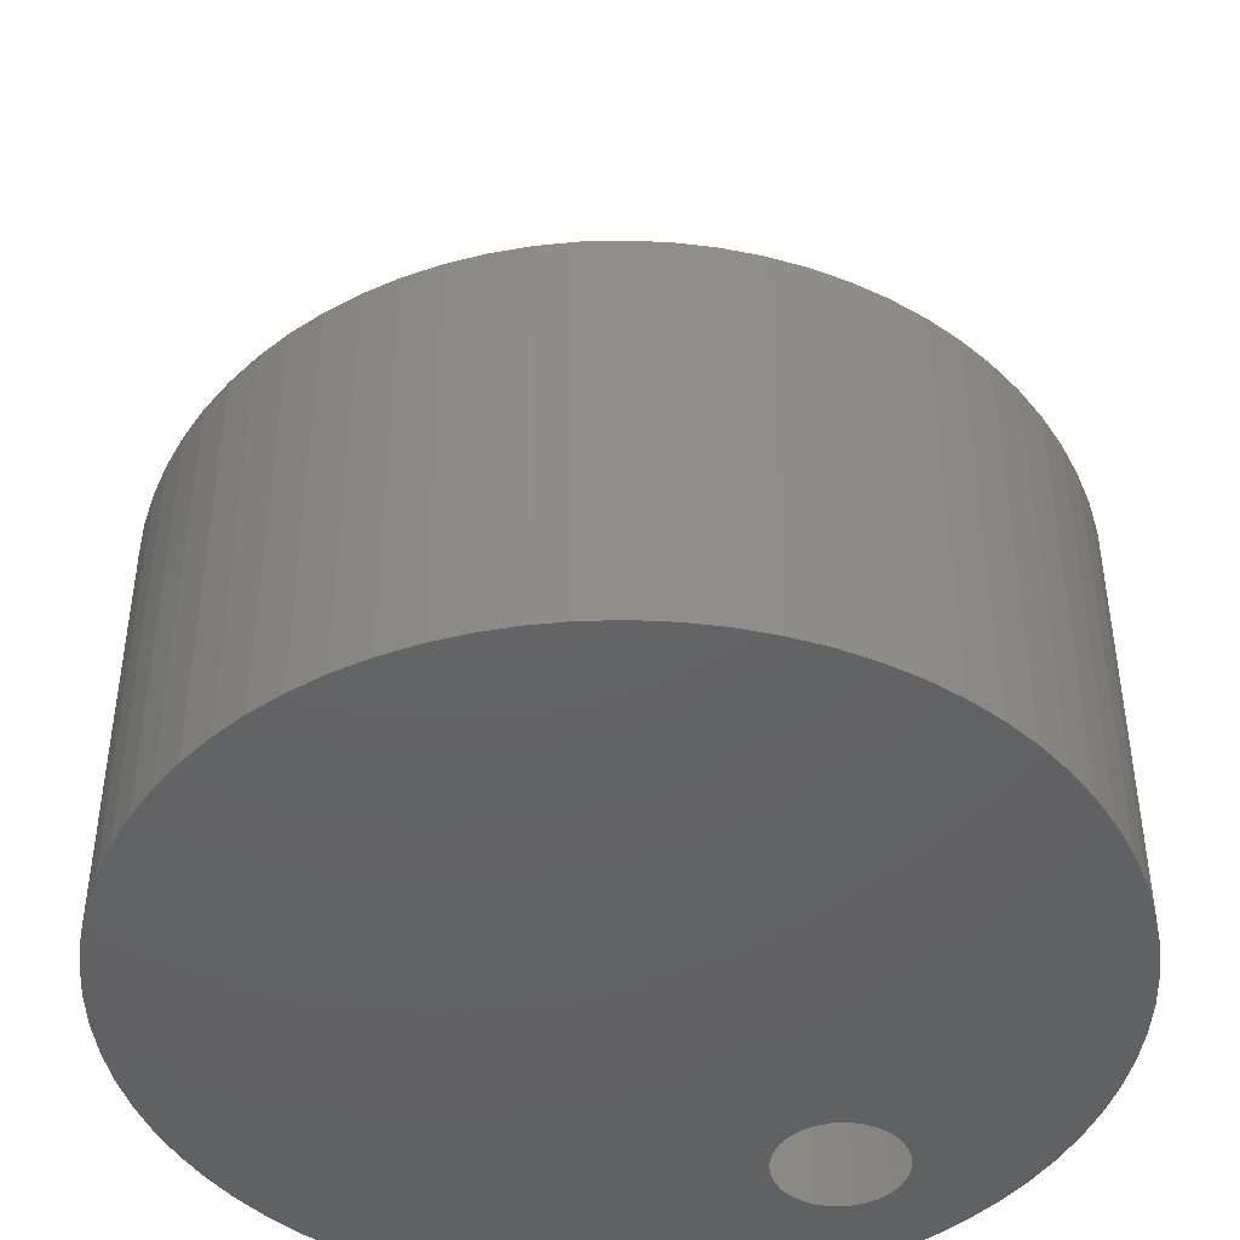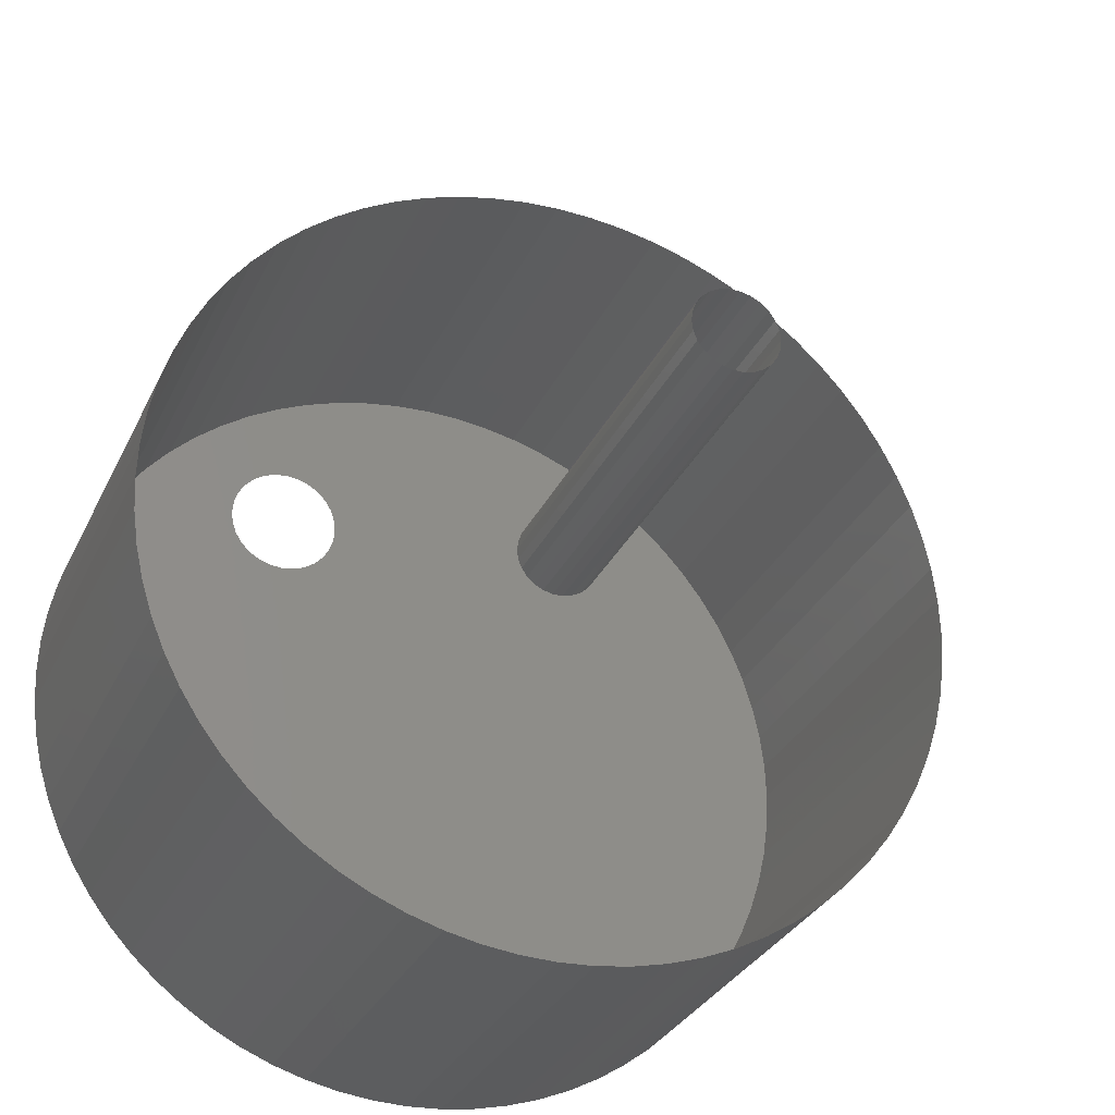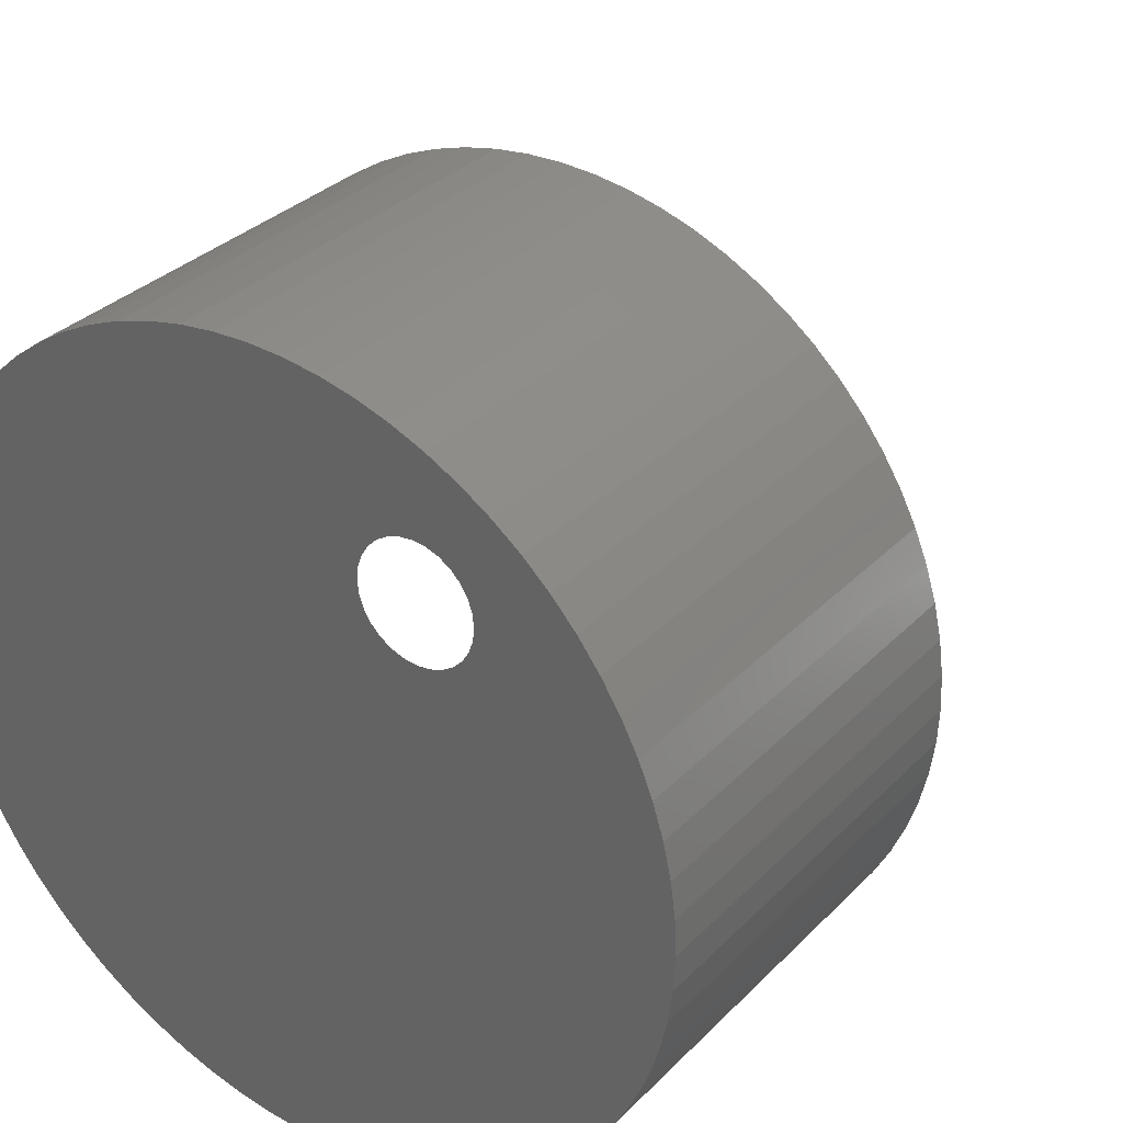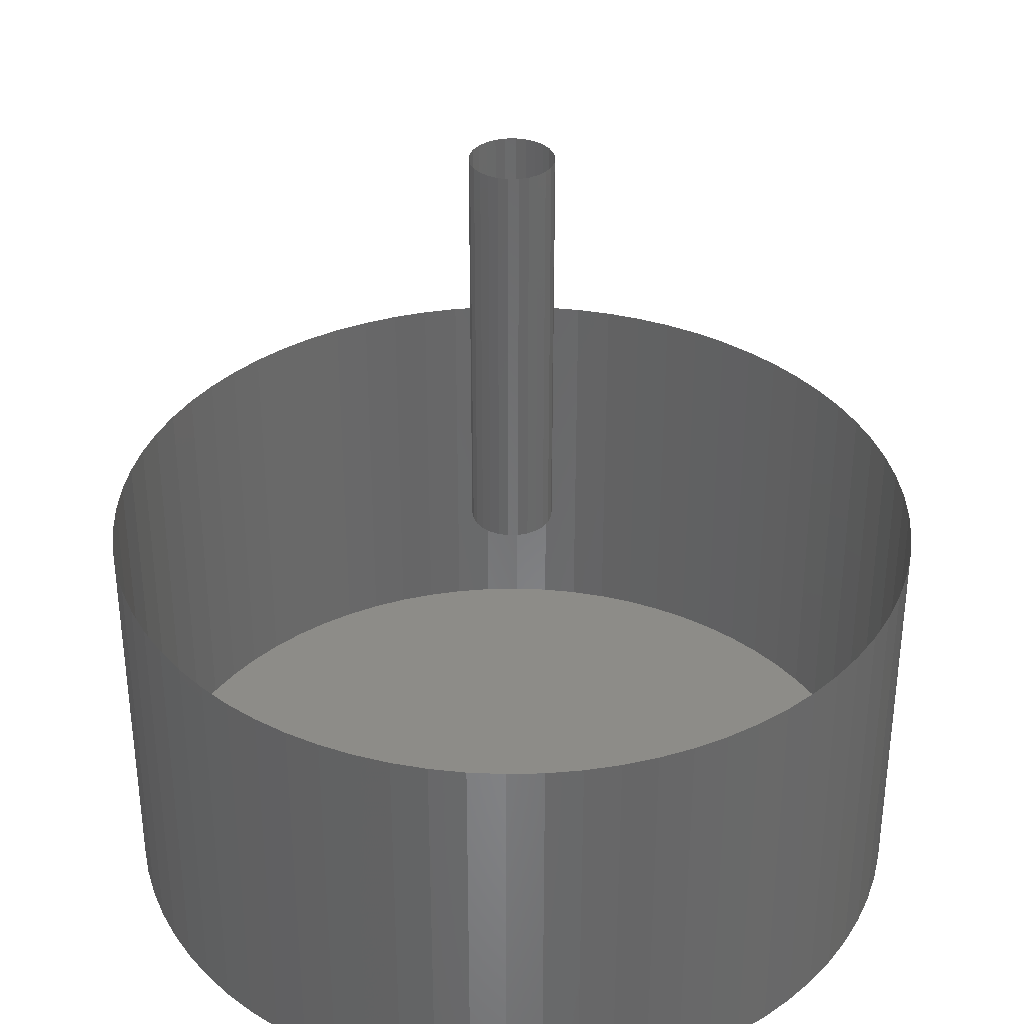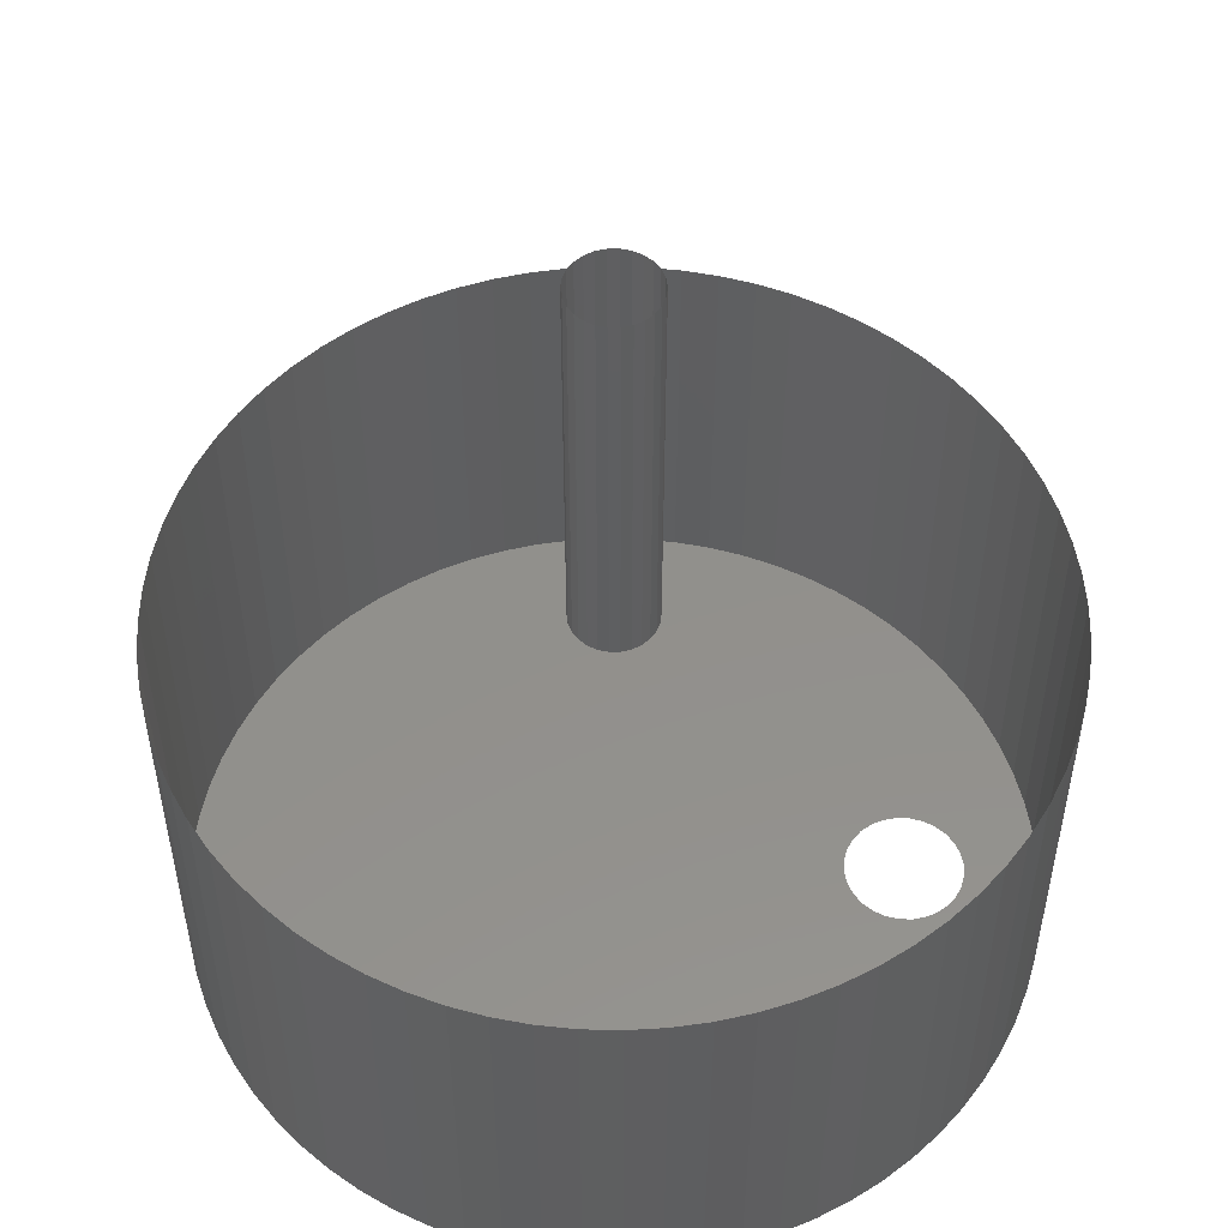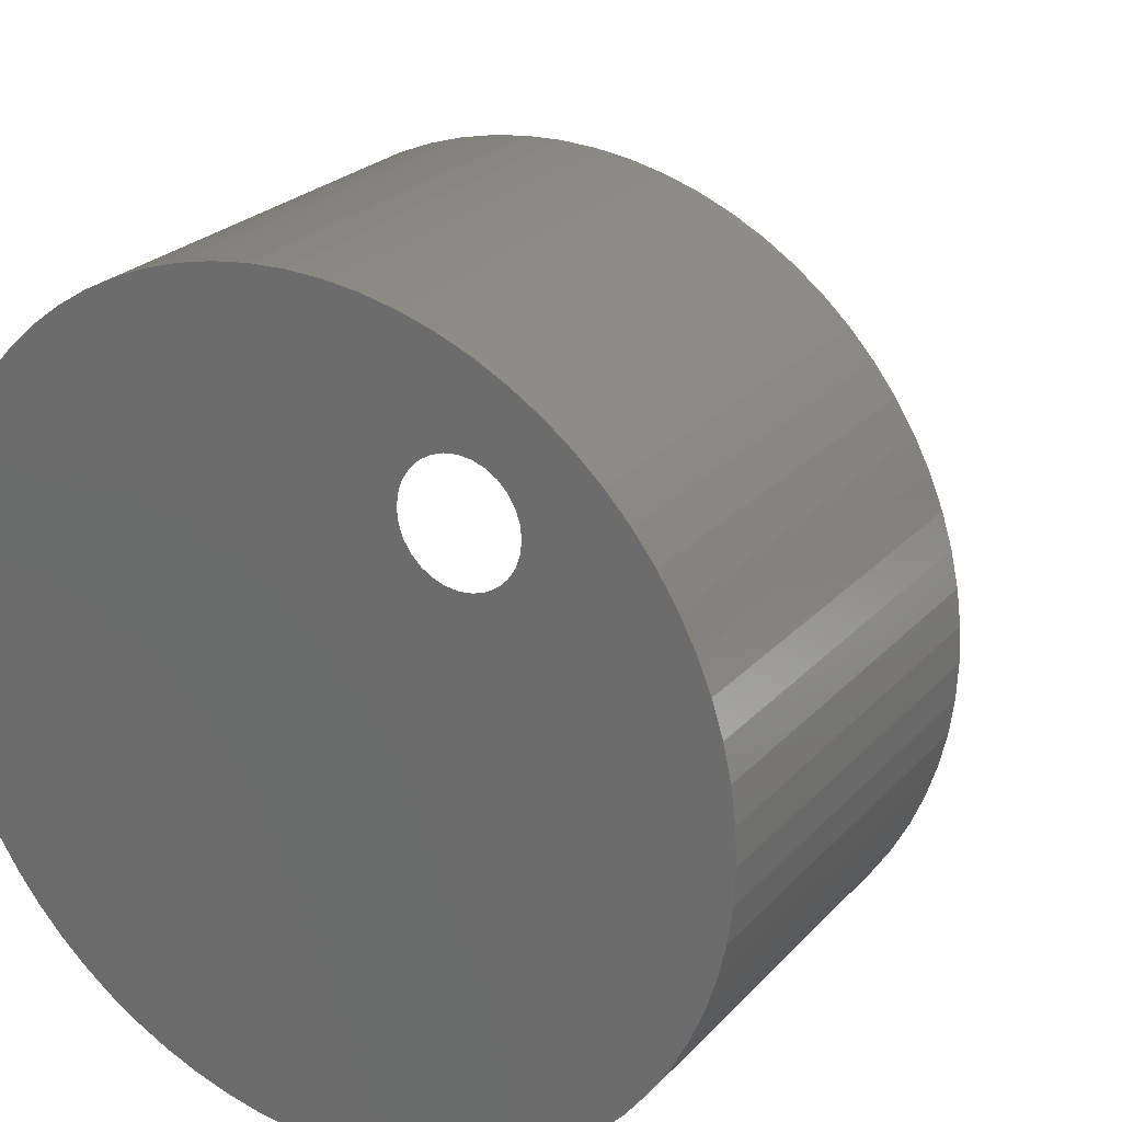
<metadata>
{"format":"stl","ext":"stl","renderer":"f3d","projection":"perspective","resolution":1024,"background":"white","views":[{"elev":-45.0,"azim":74.3,"up":"+Z"},{"elev":-29.8,"azim":-21.4,"up":"+Y"},{"elev":32.4,"azim":-143.8,"up":"+Y"},{"elev":35.5,"azim":-154.2,"up":"+Z"},{"elev":52.8,"azim":123.9,"up":"+Z"},{"elev":24.7,"azim":-148.4,"up":"+Y"}]}
</metadata>
<code>
# stl→obj: 224 verts, 296 faces
v -0.0009709 0.0002393 0.01
v -0.001 0 0.02
v -0.0009709 0.0002393 0.02
v -0.001 0 0.01
v -0.0008855 0.0004647 0.01
v -0.0008855 0.0004647 0.02
v -0.0007485 0.0006631 0.01
v -0.0007485 0.0006631 0.02
v -0.0005681 0.000823 0.01
v -0.0005681 0.000823 0.02
v -0.0003546 0.000935 0.01
v -0.0003546 0.000935 0.02
v -0.0001205 0.0009927 0.01
v -0.0001205 0.0009927 0.02
v 0.0001205 0.0009927 0.01
v 0.0001205 0.0009927 0.02
v 0.0003546 0.000935 0.01
v 0.0003546 0.000935 0.02
v 0.0005681 0.000823 0.01
v 0.0005681 0.000823 0.02
v 0.0007485 0.0006631 0.01
v 0.0007485 0.0006631 0.02
v 0.0008855 0.0004647 0.01
v 0.0008855 0.0004647 0.02
v 0.0009709 0.0002393 0.01
v 0.0009709 0.0002393 0.02
v 0.001 1.225e-19 0.01
v 0.001 1.225e-19 0.02
v -0.009962 0.0008716 0
v -0.01 0 0.01
v -0.009962 0.0008716 0.01
v -0.01 0 0
v -0.009848 0.001736 0
v -0.009848 0.001736 0.01
v -0.009659 0.002588 0
v -0.009659 0.002588 0.01
v -0.009397 0.00342 0
v -0.009397 0.00342 0.01
v -0.009063 0.004226 0
v -0.009063 0.004226 0.01
v -0.00866 0.005 0
v -0.00866 0.005 0.01
v -0.008192 0.005736 0
v -0.008192 0.005736 0.01
v -0.00766 0.006428 0
v -0.00766 0.006428 0.01
v -0.007071 0.007071 0
v -0.007071 0.007071 0.01
v -0.006428 0.00766 0
v -0.006428 0.00766 0.01
v -0.005736 0.008192 0
v -0.005736 0.008192 0.01
v -0.005 0.00866 0
v -0.005 0.00866 0.01
v -0.004226 0.009063 0
v -0.004226 0.009063 0.01
v -0.00342 0.009397 0
v -0.00342 0.009397 0.01
v -0.002588 0.009659 0
v -0.002588 0.009659 0.01
v -0.001736 0.009848 0
v -0.001736 0.009848 0.01
v -0.0008716 0.009962 0
v -0.0008716 0.009962 0.01
v 7.274e-18 0.01 0
v 7.274e-18 0.01 0.01
v 0.0008716 0.009962 0
v 0.0008716 0.009962 0.01
v 0.001736 0.009848 0
v 0.001736 0.009848 0.01
v 0.002588 0.009659 0
v 0.002588 0.009659 0.01
v 0.00342 0.009397 0
v 0.00342 0.009397 0.01
v 0.004226 0.009063 0
v 0.004226 0.009063 0.01
v 0.005 0.00866 0
v 0.005 0.00866 0.01
v 0.005736 0.008192 0
v 0.005736 0.008192 0.01
v 0.006428 0.00766 0
v 0.006428 0.00766 0.01
v 0.007071 0.007071 0
v 0.007071 0.007071 0.01
v 0.00766 0.006428 0
v 0.00766 0.006428 0.01
v 0.008192 0.005736 0
v 0.008192 0.005736 0.01
v 0.00866 0.005 0
v 0.00866 0.005 0.01
v 0.009063 0.004226 0
v 0.009063 0.004226 0.01
v 0.009397 0.00342 0
v 0.009397 0.00342 0.01
v 0.009659 0.002588 0
v 0.009659 0.002588 0.01
v 0.009848 0.001736 0
v 0.009848 0.001736 0.01
v 0.009962 0.0008716 0
v 0.009962 0.0008716 0.01
v 0.01 1.225e-18 0
v 0.01 1.225e-18 0.01
v 0.009962 -0.0008716 0
v 0.009962 -0.0008716 0.01
v 0.009848 -0.001736 0
v 0.009848 -0.001736 0.01
v 0.009659 -0.002588 0
v 0.009659 -0.002588 0.01
v 0.009397 -0.00342 0
v 0.009397 -0.00342 0.01
v 0.009063 -0.004226 0
v 0.009063 -0.004226 0.01
v 0.00866 -0.005 0
v 0.00866 -0.005 0.01
v 0.008192 -0.005736 0
v 0.008192 -0.005736 0.01
v 0.00766 -0.006428 0
v 0.00766 -0.006428 0.01
v 0.007071 -0.007071 0
v 0.007071 -0.007071 0.01
v 0.006428 -0.00766 0
v 0.006428 -0.00766 0.01
v 0.005736 -0.008192 0
v 0.005736 -0.008192 0.01
v 0.005 -0.00866 0
v 0.005 -0.00866 0.01
v 0.004226 -0.009063 0
v 0.004226 -0.009063 0.01
v 0.00342 -0.009397 0
v 0.00342 -0.009397 0.01
v 0.002588 -0.009659 0
v 0.002588 -0.009659 0.01
v 0.001736 -0.009848 0
v 0.001736 -0.009848 0.01
v 0.0008716 -0.009962 0
v 0.0008716 -0.009962 0.01
v -1.96e-17 -0.01 0
v -1.96e-17 -0.01 0.01
v -0.0008716 -0.009962 0
v -0.0008716 -0.009962 0.01
v -0.001736 -0.009848 0
v -0.001736 -0.009848 0.01
v -0.002588 -0.009659 0
v -0.002588 -0.009659 0.01
v -0.00342 -0.009397 0
v -0.00342 -0.009397 0.01
v -0.004226 -0.009063 0
v -0.004226 -0.009063 0.01
v -0.005 -0.00866 0
v -0.005 -0.00866 0.01
v -0.005736 -0.008192 0
v -0.005736 -0.008192 0.01
v -0.006428 -0.00766 0
v -0.006428 -0.00766 0.01
v -0.007071 -0.007071 0
v -0.007071 -0.007071 0.01
v -0.00766 -0.006428 0
v -0.00766 -0.006428 0.01
v -0.008192 -0.005736 0
v -0.008192 -0.005736 0.01
v -0.00866 -0.005 0
v -0.00866 -0.005 0.01
v -0.009063 -0.004226 0
v -0.009063 -0.004226 0.01
v -0.009397 -0.00342 0
v -0.009397 -0.00342 0.01
v -0.009659 -0.002588 0
v -0.009659 -0.002588 0.01
v -0.009848 -0.001736 0
v -0.009848 -0.001736 0.01
v -0.009962 -0.0008716 0
v -0.009962 -0.0008716 0.01
v -0.004981 0.004741 0
v -0.004757 0.004516 0
v -0.004488 0.004348 0
v -0.00515 0.00501 0
v -0.005255 0.005309 0
v -0.004189 0.004243 0
v -0.003873 0.004207 0
v -0.00529 0.005624 0
v -0.003558 0.004243 0
v -0.005255 0.00594 0
v -0.003259 0.004348 0
v -0.00515 0.006239 0
v -0.00299 0.004516 0
v -0.004981 0.006508 0
v -0.004488 0.006901 0
v -0.004757 0.006732 0
v -0.004189 0.007006 0
v -0.003558 0.007006 0
v -0.003873 0.007041 0
v -0.003259 0.006901 0
v -0.002765 0.004741 0
v -0.00299 0.006732 0
v -0.002765 0.006508 0
v -0.002597 0.006239 0
v -0.002492 0.00594 0
v -0.002456 0.005624 0
v -0.002597 0.00501 0
v -0.002492 0.005309 0
v 0.0009709 -0.0002393 0.01
v 0.0009709 -0.0002393 0.02
v 0.0008855 -0.0004647 0.01
v 0.0008855 -0.0004647 0.02
v 0.0007485 -0.0006631 0.01
v 0.0007485 -0.0006631 0.02
v 0.0005681 -0.000823 0.01
v 0.0005681 -0.000823 0.02
v 0.0003546 -0.000935 0.01
v 0.0003546 -0.000935 0.02
v 0.0001205 -0.0009927 0.01
v 0.0001205 -0.0009927 0.02
v -0.0001205 -0.0009927 0.01
v -0.0001205 -0.0009927 0.02
v -0.0003546 -0.000935 0.01
v -0.0003546 -0.000935 0.02
v -0.0005681 -0.000823 0.01
v -0.0005681 -0.000823 0.02
v -0.0007485 -0.0006631 0.01
v -0.0007485 -0.0006631 0.02
v -0.0008855 -0.0004647 0.01
v -0.0008855 -0.0004647 0.02
v -0.0009709 -0.0002393 0.01
v -0.0009709 -0.0002393 0.02
f 1 2 3
f 1 4 2
f 5 3 6
f 5 1 3
f 7 6 8
f 7 5 6
f 9 8 10
f 9 7 8
f 11 10 12
f 11 9 10
f 13 12 14
f 13 11 12
f 15 14 16
f 15 13 14
f 17 16 18
f 17 15 16
f 19 18 20
f 19 17 18
f 21 20 22
f 21 19 20
f 23 22 24
f 23 21 22
f 25 24 26
f 25 23 24
f 27 26 28
f 27 25 26
f 29 30 31
f 29 32 30
f 33 31 34
f 33 29 31
f 35 34 36
f 35 33 34
f 37 36 38
f 37 35 36
f 39 38 40
f 39 37 38
f 41 39 40
f 41 40 42
f 43 41 42
f 43 42 44
f 45 43 44
f 45 44 46
f 47 45 46
f 47 46 48
f 49 47 48
f 49 48 50
f 51 49 50
f 51 50 52
f 53 52 54
f 53 51 52
f 55 53 54
f 55 54 56
f 57 56 58
f 57 55 56
f 59 58 60
f 59 57 58
f 61 60 62
f 61 59 60
f 63 62 64
f 63 61 62
f 65 64 66
f 65 63 64
f 67 66 68
f 67 65 66
f 69 68 70
f 69 67 68
f 71 70 72
f 71 69 70
f 73 72 74
f 73 71 72
f 75 74 76
f 75 73 74
f 77 76 78
f 77 75 76
f 79 78 80
f 79 77 78
f 81 80 82
f 81 79 80
f 83 82 84
f 83 81 82
f 85 84 86
f 85 83 84
f 87 86 88
f 87 85 86
f 89 88 90
f 89 87 88
f 91 89 90
f 91 90 92
f 93 92 94
f 93 91 92
f 95 94 96
f 95 93 94
f 97 96 98
f 97 95 96
f 99 98 100
f 99 97 98
f 101 100 102
f 101 99 100
f 103 101 102
f 103 102 104
f 105 104 106
f 105 103 104
f 107 106 108
f 107 105 106
f 109 108 110
f 109 107 108
f 111 110 112
f 111 109 110
f 113 111 112
f 113 112 114
f 115 113 114
f 115 114 116
f 117 115 116
f 117 116 118
f 119 117 118
f 119 118 120
f 121 119 120
f 121 120 122
f 123 121 122
f 123 122 124
f 125 124 126
f 125 123 124
f 127 125 126
f 127 126 128
f 129 128 130
f 129 127 128
f 131 130 132
f 131 129 130
f 133 132 134
f 133 131 132
f 135 134 136
f 135 133 134
f 137 136 138
f 137 135 136
f 139 138 140
f 139 137 138
f 141 140 142
f 141 139 140
f 143 142 144
f 143 141 142
f 145 144 146
f 145 143 144
f 147 146 148
f 147 145 146
f 149 148 150
f 149 147 148
f 151 150 152
f 151 149 150
f 153 152 154
f 153 151 152
f 155 154 156
f 155 153 154
f 157 156 158
f 157 155 156
f 159 158 160
f 159 157 158
f 161 160 162
f 161 159 160
f 163 161 162
f 163 162 164
f 165 164 166
f 165 163 164
f 167 166 168
f 167 165 166
f 169 168 170
f 169 167 168
f 171 170 172
f 171 169 170
f 32 172 30
f 32 171 172
f 173 39 41
f 173 37 39
f 174 35 37
f 174 37 173
f 175 33 35
f 175 29 33
f 175 35 174
f 176 41 43
f 176 173 41
f 177 43 45
f 177 176 43
f 178 32 29
f 178 171 32
f 178 169 171
f 178 29 175
f 179 167 169
f 179 165 167
f 179 163 165
f 179 161 163
f 179 159 161
f 179 169 178
f 180 177 45
f 181 157 159
f 181 155 157
f 181 159 179
f 181 153 155
f 181 151 153
f 181 149 151
f 181 147 149
f 181 145 147
f 182 45 47
f 182 180 45
f 183 145 181
f 183 143 145
f 183 141 143
f 183 139 141
f 183 137 139
f 183 135 137
f 183 133 135
f 183 131 133
f 183 129 131
f 183 127 129
f 184 182 47
f 49 184 47
f 185 127 183
f 185 125 127
f 185 123 125
f 185 121 123
f 185 119 121
f 185 117 119
f 186 184 49
f 115 117 185
f 51 186 49
f 51 187 188
f 51 188 186
f 113 115 185
f 53 187 51
f 53 189 187
f 111 113 185
f 55 189 53
f 55 190 191
f 55 191 189
f 109 111 185
f 57 190 55
f 57 192 190
f 107 109 185
f 107 185 193
f 59 192 57
f 59 194 192
f 105 107 193
f 61 194 59
f 61 195 194
f 103 105 193
f 63 195 61
f 63 196 195
f 101 103 193
f 65 196 63
f 65 197 196
f 99 101 193
f 67 197 65
f 69 197 67
f 69 198 197
f 97 99 193
f 71 198 69
f 95 97 193
f 93 95 193
f 73 198 71
f 91 93 193
f 91 193 199
f 75 198 73
f 75 200 198
f 77 200 75
f 89 91 199
f 87 89 199
f 79 200 77
f 85 87 199
f 81 199 200
f 81 200 79
f 83 199 81
f 83 85 199
f 201 27 28
f 201 28 202
f 203 202 204
f 203 201 202
f 205 204 206
f 205 203 204
f 207 206 208
f 207 205 206
f 209 208 210
f 209 207 208
f 211 210 212
f 211 209 210
f 213 212 214
f 213 211 212
f 215 214 216
f 215 213 214
f 217 216 218
f 217 215 216
f 219 218 220
f 219 217 218
f 221 220 222
f 221 219 220
f 223 222 224
f 223 221 222
f 4 224 2
f 4 223 224

</code>
